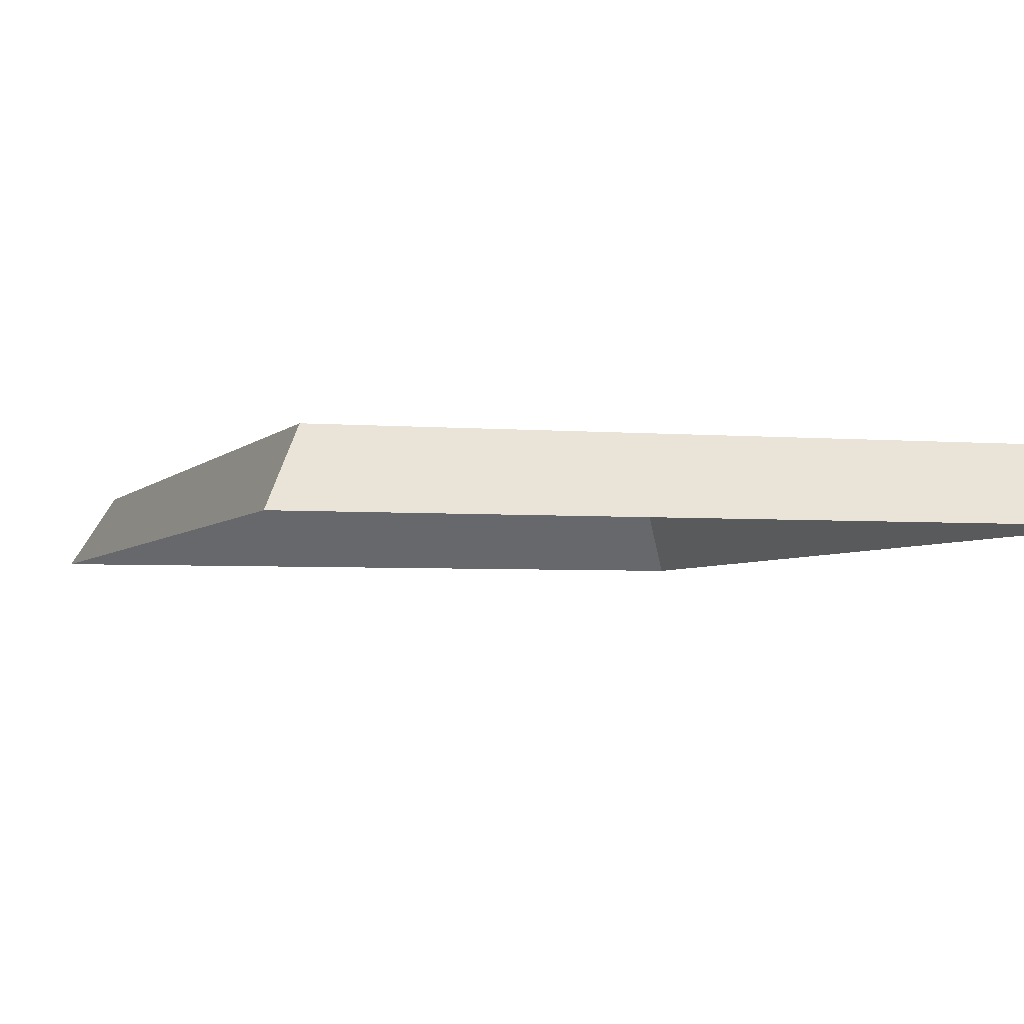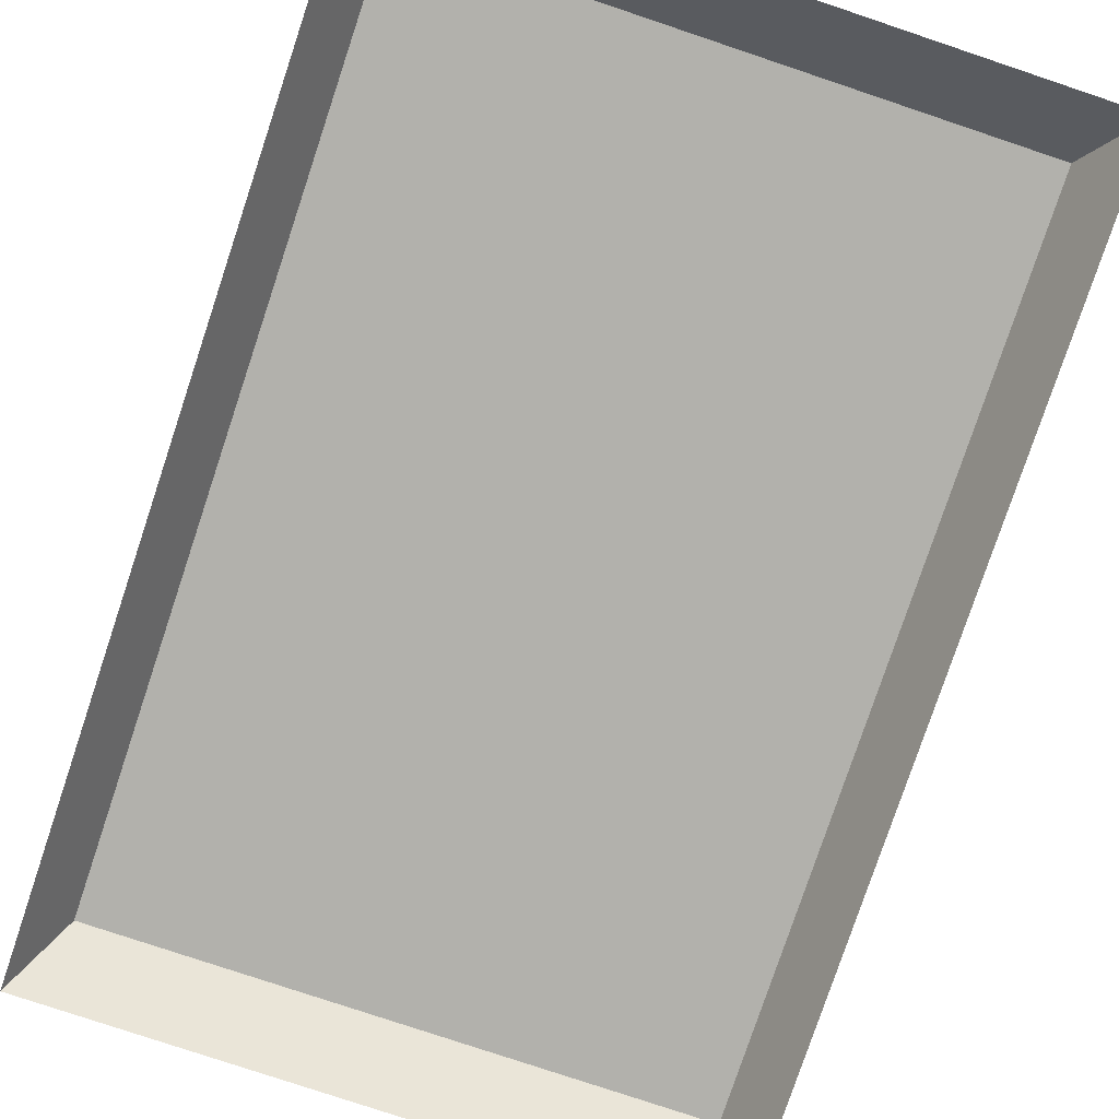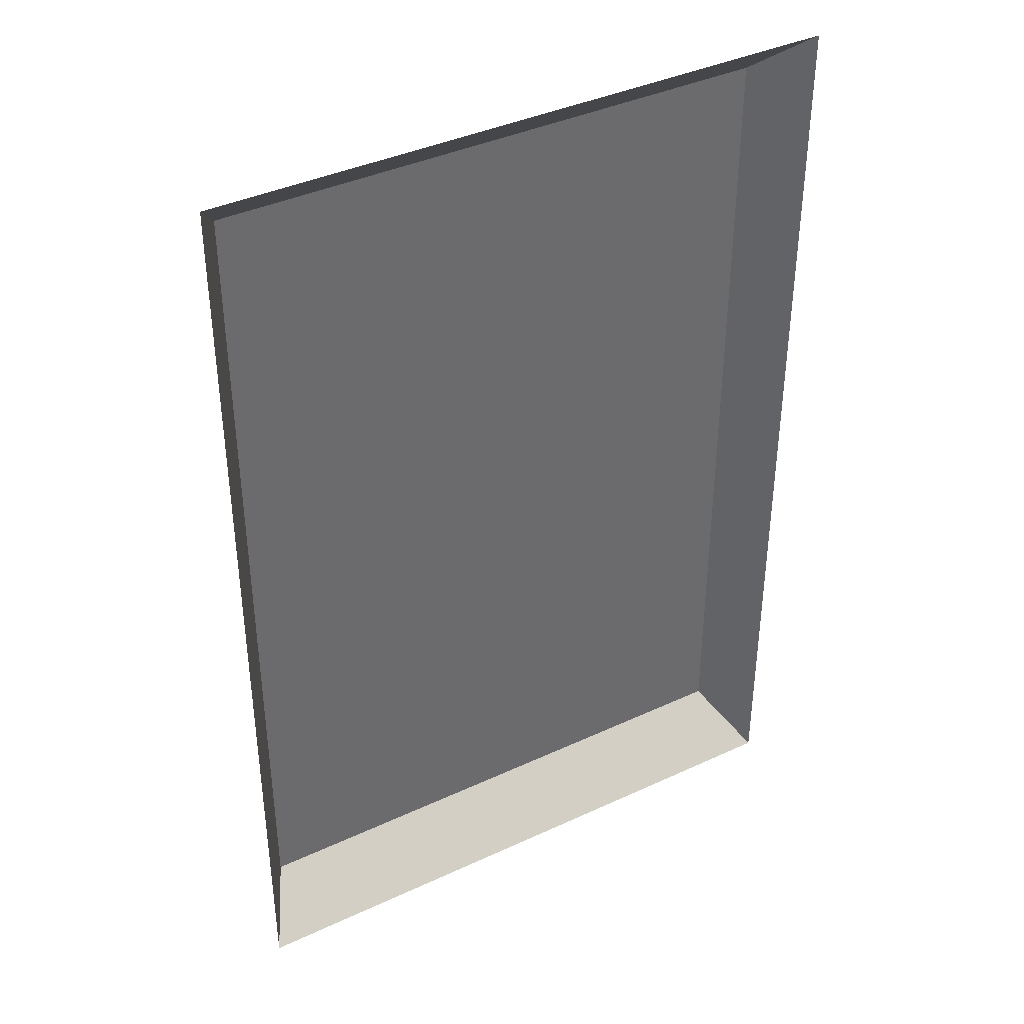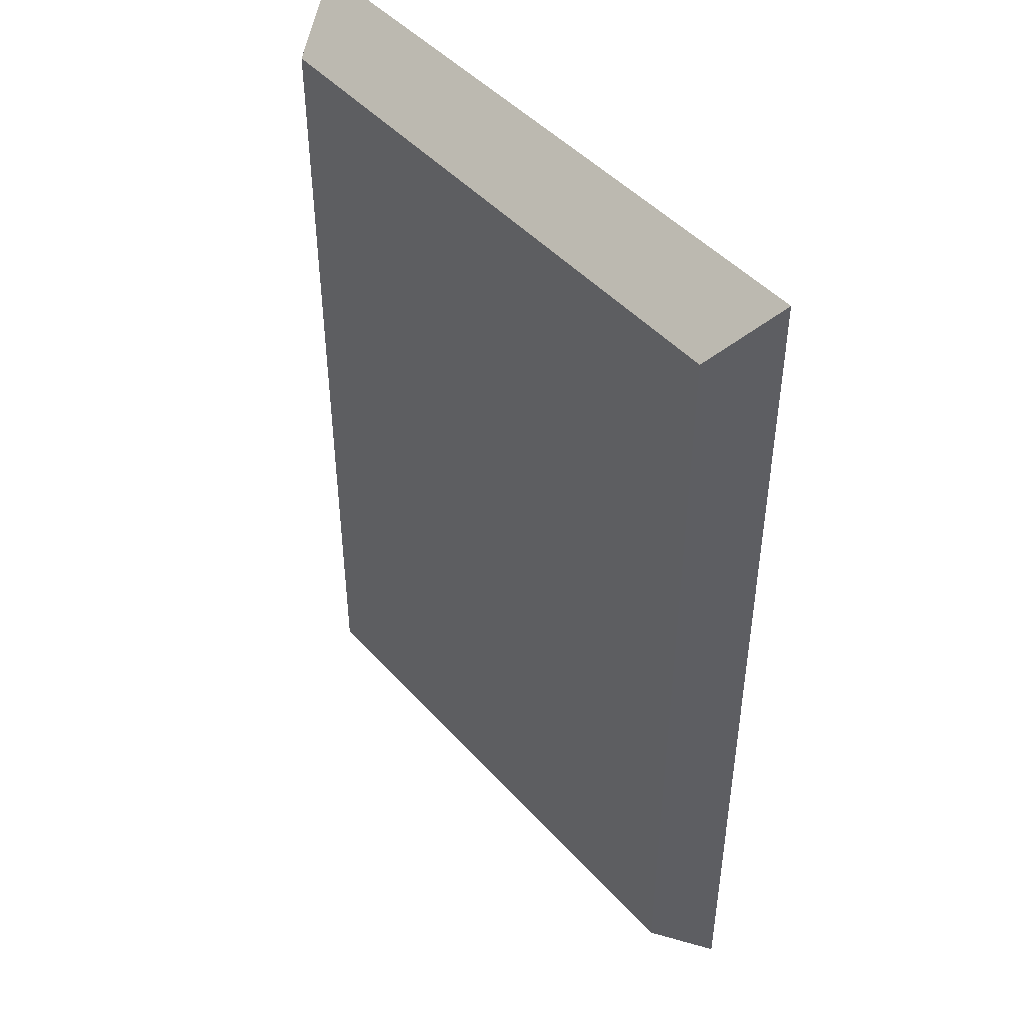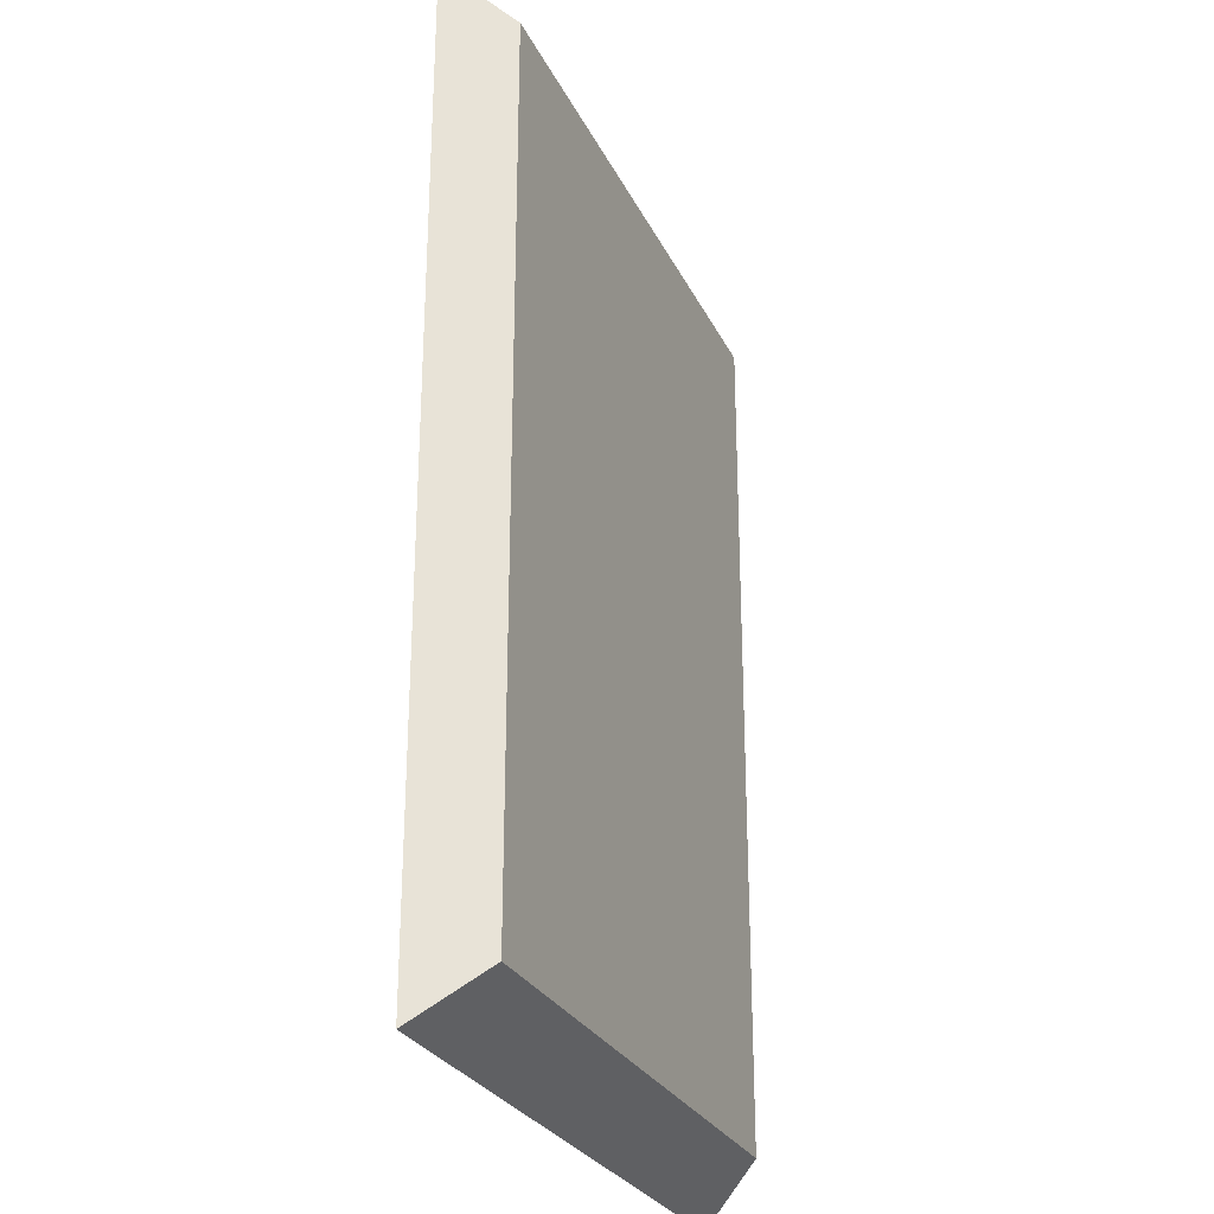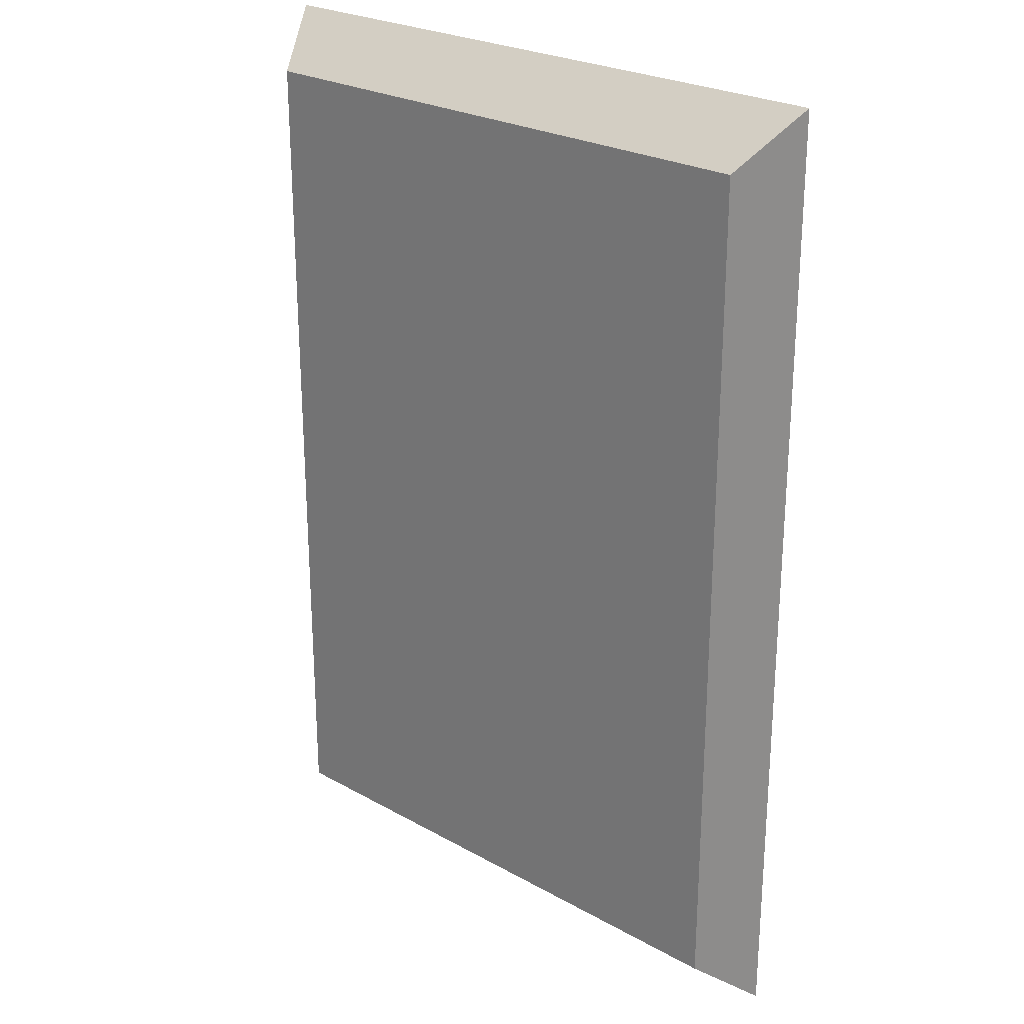
<metadata>
{"format":"obj","ext":"obj","renderer":"f3d","projection":"perspective","resolution":1024,"background":"white","views":[{"elev":-3.4,"azim":-17.3,"up":"+Y"},{"elev":-78.9,"azim":161.5,"up":"+Y"},{"elev":39.3,"azim":-30.1,"up":"+Z"},{"elev":46.1,"azim":-129.1,"up":"+Z"},{"elev":-27.3,"azim":111.5,"up":"+Z"},{"elev":25.2,"azim":-138.0,"up":"+Z"}]}
</metadata>
<code>
g default
v -1.125 2.665 1.681
v 1.125 2.665 1.681
v -1 2.888 1.494
v 1 2.888 1.494
v -1 2.888 -1.494
v 1 2.888 -1.494
v -1.125 2.665 -1.681
v 1.125 2.665 -1.681
g pCube1
f 1 2 4 3
f 3 4 6 5
f 5 6 8 7
f 2 8 6 4
f 7 1 3 5

</code>
